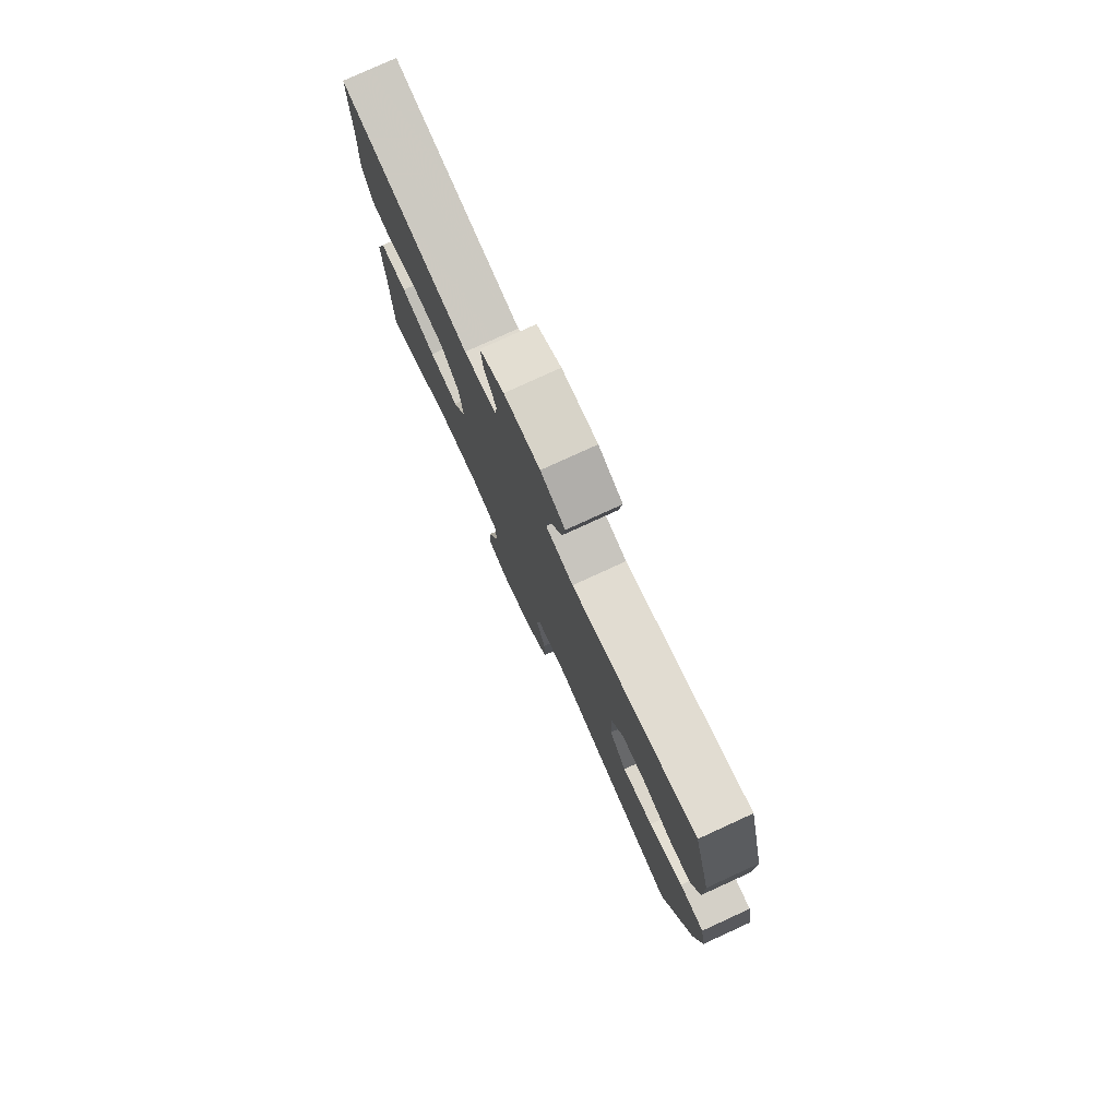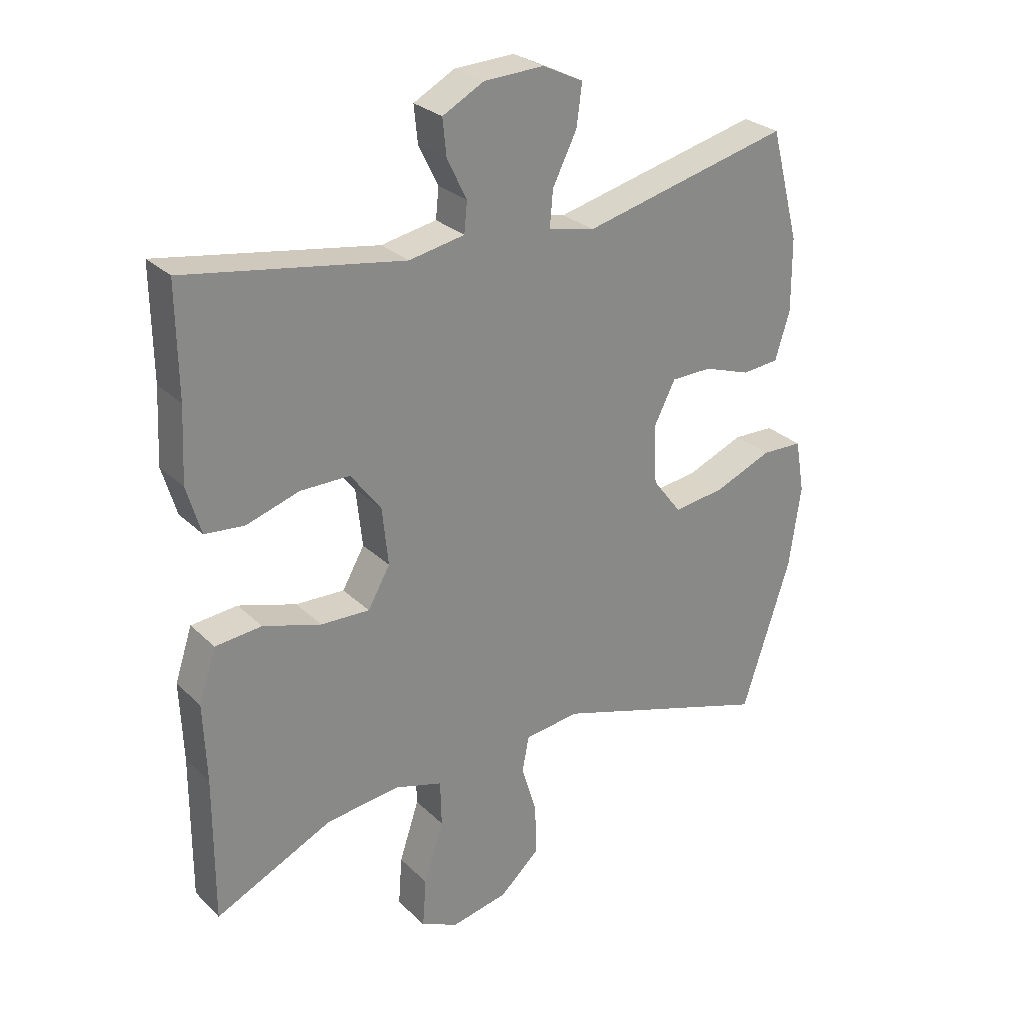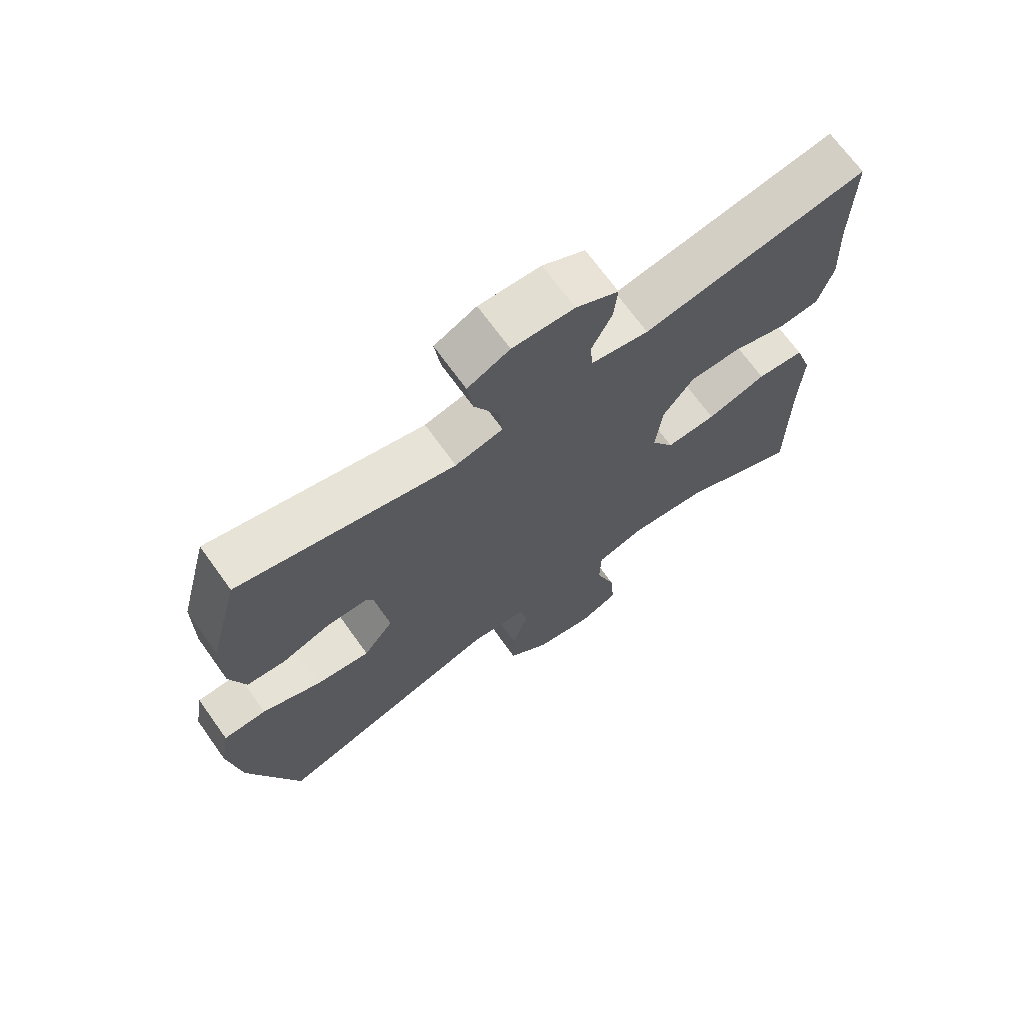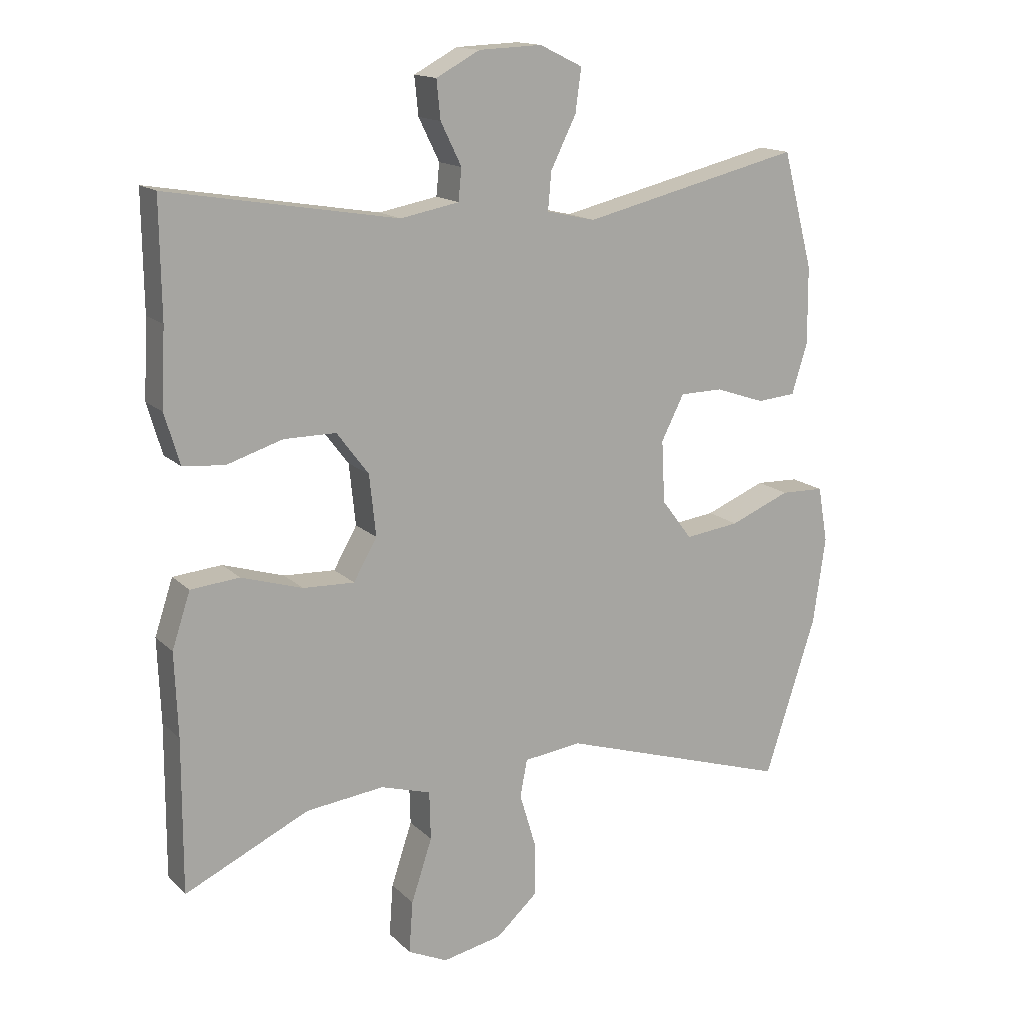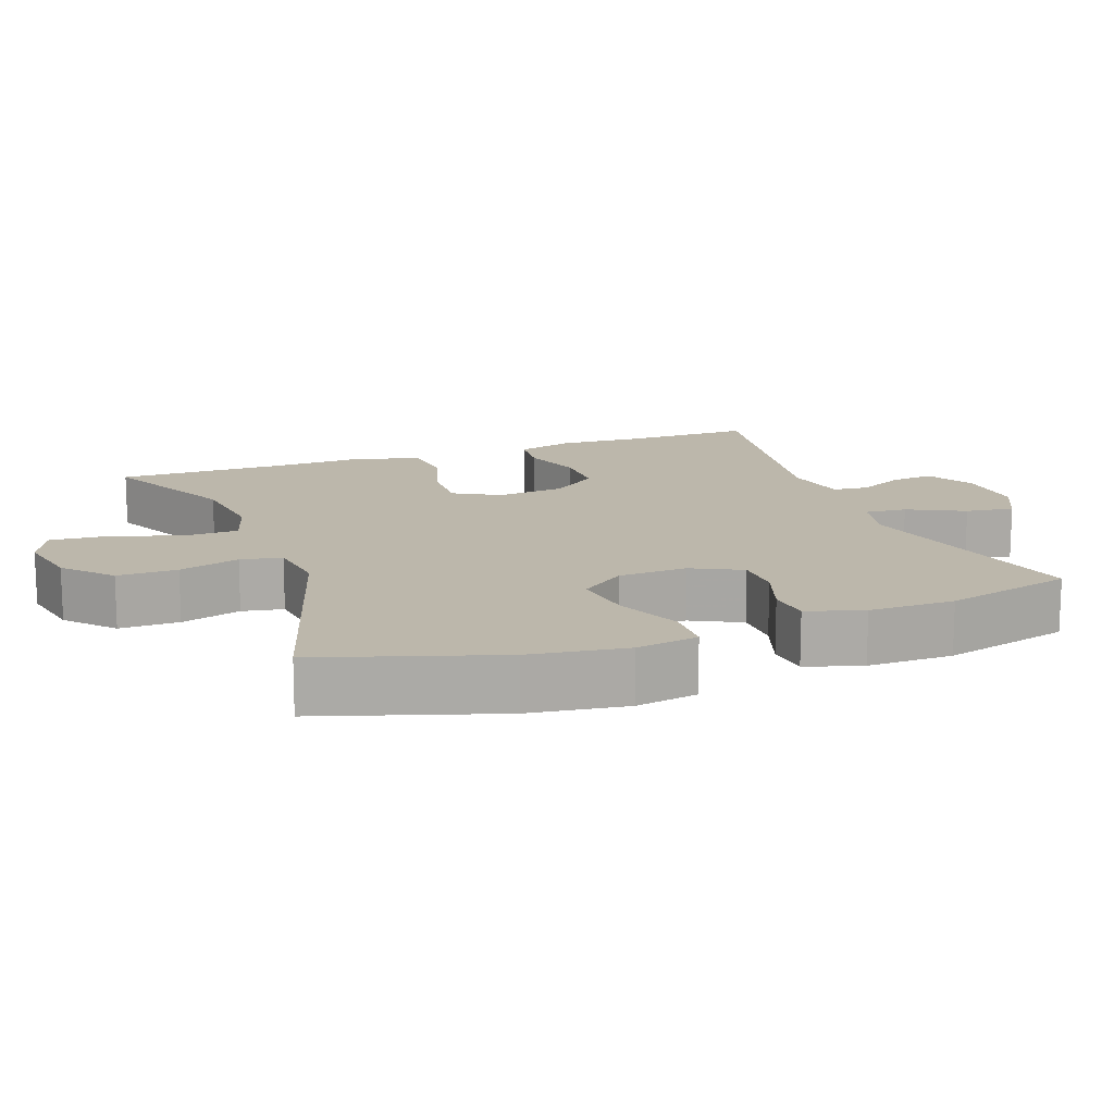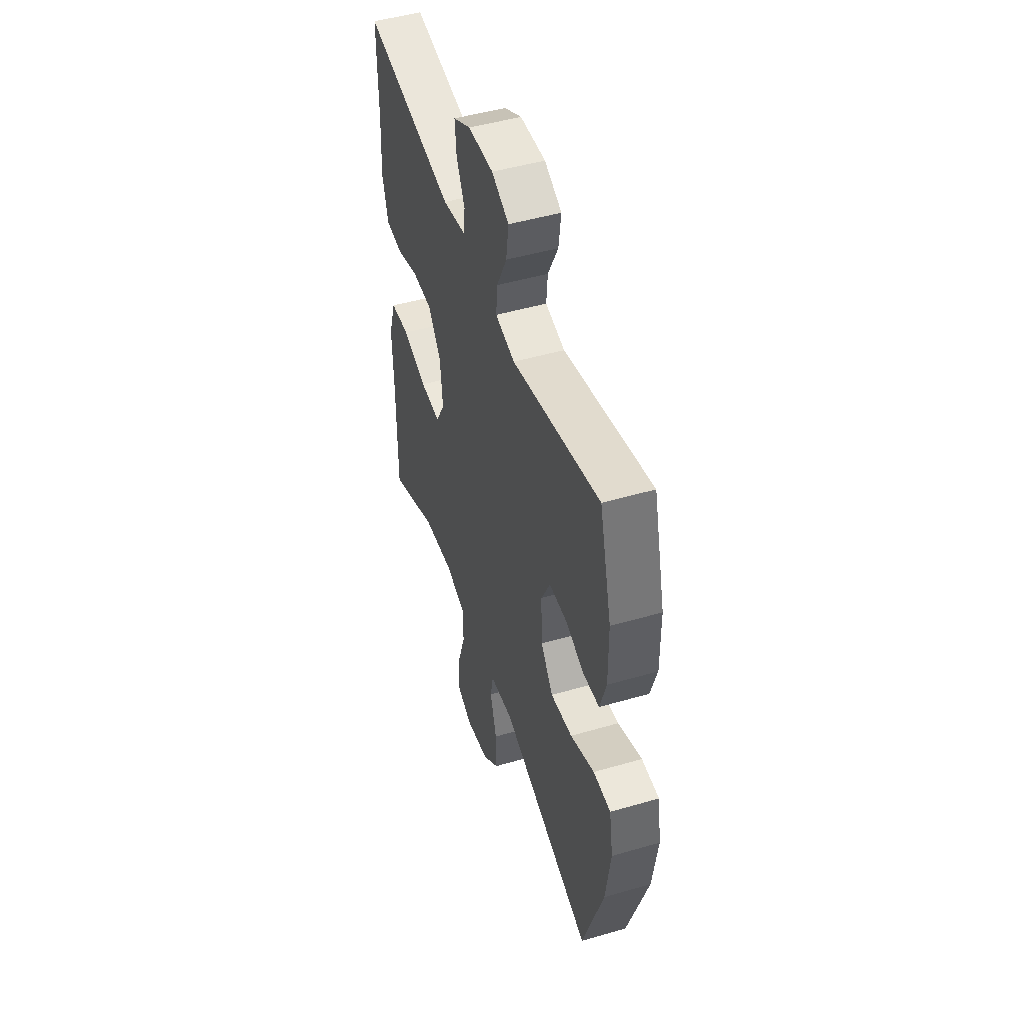
<metadata>
{"format":"obj","ext":"obj","renderer":"f3d","projection":"perspective","resolution":1024,"background":"white","views":[{"elev":78.6,"azim":-114.6,"up":"+Z"},{"elev":27.6,"azim":144.9,"up":"+Z"},{"elev":69.7,"azim":-35.7,"up":"+Z"},{"elev":15.1,"azim":151.8,"up":"+Z"},{"elev":14.4,"azim":-110.3,"up":"+Y"},{"elev":48.4,"azim":-108.0,"up":"+Z"}]}
</metadata>
<code>
v 0.5 0.07 -0.5
v 0.309 0.07 -0.41
v 0.189 0.07 -0.396
v 0.112 0.07 -0.419
v 0.11 0.07 -0.494
v 0.142 0.07 -0.591
v 0.148 0.07 -0.671
v 0.087 0.07 -0.699
v -0.005 0.07 -0.68
v -0.069 0.07 -0.622
v -0.068 0.07 -0.539
v -0.043 0.07 -0.455
v -0.054 0.07 -0.398
v -0.143 0.07 -0.387
v -0.5 0.07 -0.5
v -0.579 0.07 -0.256
v -0.598 0.07 -0.122
v -0.583 0.07 -0.036
v -0.516 0.07 -0.034
v -0.423 0.07 -0.072
v -0.339 0.07 -0.083
v -0.292 0.07 -0.021
v -0.287 0.07 0.075
v -0.322 0.07 0.144
v -0.388 0.07 0.145
v -0.464 0.07 0.119
v -0.524 0.07 0.124
v -0.548 0.07 0.202
v -0.547 0.07 0.321
v -0.5 0.07 0.5
v -0.162 0.07 0.419
v -0.087 0.07 0.436
v -0.092 0.07 0.494
v -0.131 0.07 0.572
v -0.14 0.07 0.639
v -0.074 0.07 0.671
v 0.023 0.07 0.667
v 0.09 0.07 0.631
v 0.084 0.07 0.572
v 0.052 0.07 0.507
v 0.057 0.07 0.458
v 0.147 0.07 0.441
v 0.5 0.07 0.5
v 0.498 0.07 0.323
v 0.504 0.07 0.204
v 0.481 0.07 0.126
v 0.417 0.07 0.12
v 0.331 0.07 0.147
v 0.251 0.07 0.147
v 0.202 0.07 0.082
v 0.192 0.07 -0.012
v 0.228 0.07 -0.075
v 0.307 0.07 -0.072
v 0.401 0.07 -0.043
v 0.476 0.07 -0.05
v 0.504 0.07 -0.135
v 0.499 0.07 -0.264
v 0.5 0 -0.5
v 0.309 0 -0.41
v 0.189 0 -0.396
v 0.112 0 -0.419
v 0.11 0 -0.494
v 0.142 0 -0.591
v 0.148 0 -0.671
v 0.087 0 -0.699
v -0.005 0 -0.68
v -0.069 0 -0.622
v -0.068 0 -0.539
v -0.043 0 -0.455
v -0.054 0 -0.398
v -0.143 0 -0.387
v -0.5 0 -0.5
v -0.579 0 -0.256
v -0.598 0 -0.122
v -0.583 0 -0.036
v -0.516 0 -0.034
v -0.423 0 -0.072
v -0.339 0 -0.083
v -0.292 0 -0.021
v -0.287 0 0.075
v -0.322 0 0.144
v -0.388 0 0.145
v -0.464 0 0.119
v -0.524 0 0.124
v -0.548 0 0.202
v -0.547 0 0.321
v -0.5 0 0.5
v -0.162 0 0.419
v -0.087 0 0.436
v -0.092 0 0.494
v -0.131 0 0.572
v -0.14 0 0.639
v -0.074 0 0.671
v 0.023 0 0.667
v 0.09 0 0.631
v 0.084 0 0.572
v 0.052 0 0.507
v 0.057 0 0.458
v 0.147 0 0.441
v 0.5 0 0.5
v 0.498 0 0.323
v 0.504 0 0.204
v 0.481 0 0.126
v 0.417 0 0.12
v 0.331 0 0.147
v 0.251 0 0.147
v 0.202 0 0.082
v 0.192 0 -0.012
v 0.228 0 -0.075
v 0.307 0 -0.072
v 0.401 0 -0.043
v 0.476 0 -0.05
v 0.504 0 -0.135
v 0.499 0 -0.264
f 55 56 57
f 54 55 57
f 53 54 57
f 57 1 2
f 53 57 2
f 52 53 2
f 51 52 2 3
f 46 47 48
f 45 46 48
f 44 45 48
f 44 48 49
f 43 44 49
f 42 43 49
f 41 42 49 50
f 38 39 40
f 37 38 40
f 36 37 40
f 35 36 40
f 34 35 40
f 33 34 40
f 32 33 40 41
f 41 50 51
f 32 41 51
f 31 32 51
f 29 30 31
f 28 29 31
f 27 28 31
f 26 27 31
f 25 26 31
f 18 19 20
f 17 18 20
f 16 17 20
f 15 16 20
f 14 15 20
f 13 14 20 21
f 10 11 12
f 9 10 12
f 8 9 12
f 7 8 12
f 6 7 12
f 5 6 12
f 4 5 12 13
f 13 21 22
f 4 13 22
f 3 4 22
f 24 25 31
f 31 51 3
f 24 31 3
f 23 24 3
f 3 22 23
f 114 113 112
f 114 112 111
f 114 111 110
f 59 58 114
f 59 114 110
f 59 110 109
f 60 59 109 108
f 105 104 103
f 105 103 102
f 105 102 101
f 106 105 101
f 106 101 100
f 106 100 99
f 107 106 99 98
f 97 96 95
f 97 95 94
f 97 94 93
f 97 93 92
f 97 92 91
f 97 91 90
f 98 97 90 89
f 108 107 98
f 108 98 89
f 108 89 88
f 88 87 86
f 88 86 85
f 88 85 84
f 88 84 83
f 88 83 82
f 77 76 75
f 77 75 74
f 77 74 73
f 77 73 72
f 77 72 71
f 78 77 71 70
f 69 68 67
f 69 67 66
f 69 66 65
f 69 65 64
f 69 64 63
f 69 63 62
f 70 69 62 61
f 79 78 70
f 79 70 61
f 79 61 60
f 88 82 81
f 60 108 88
f 60 88 81
f 60 81 80
f 80 79 60
f 1 58 59 2
f 2 59 60 3
f 3 60 61 4
f 4 61 62 5
f 5 62 63 6
f 6 63 64 7
f 7 64 65 8
f 8 65 66 9
f 9 66 67 10
f 10 67 68 11
f 11 68 69 12
f 12 69 70 13
f 13 70 71 14
f 14 71 72 15
f 15 72 73 16
f 16 73 74 17
f 17 74 75 18
f 18 75 76 19
f 19 76 77 20
f 20 77 78 21
f 21 78 79 22
f 22 79 80 23
f 23 80 81 24
f 24 81 82 25
f 25 82 83 26
f 26 83 84 27
f 27 84 85 28
f 28 85 86 29
f 29 86 87 30
f 30 87 88 31
f 31 88 89 32
f 32 89 90 33
f 33 90 91 34
f 34 91 92 35
f 35 92 93 36
f 36 93 94 37
f 37 94 95 38
f 38 95 96 39
f 39 96 97 40
f 40 97 98 41
f 41 98 99 42
f 42 99 100 43
f 43 100 101 44
f 44 101 102 45
f 45 102 103 46
f 46 103 104 47
f 47 104 105 48
f 48 105 106 49
f 49 106 107 50
f 50 107 108 51
f 51 108 109 52
f 52 109 110 53
f 53 110 111 54
f 54 111 112 55
f 55 112 113 56
f 56 113 114 57
f 57 114 58 1

</code>
